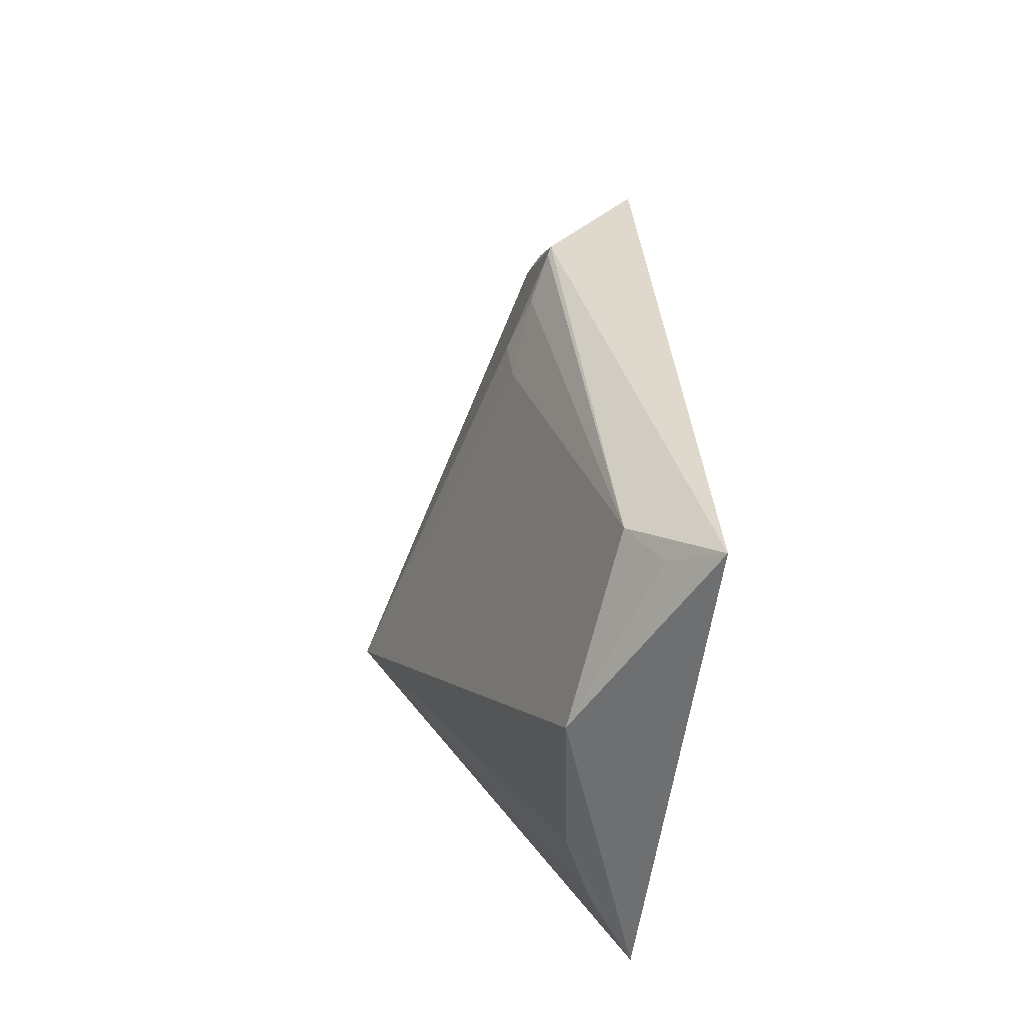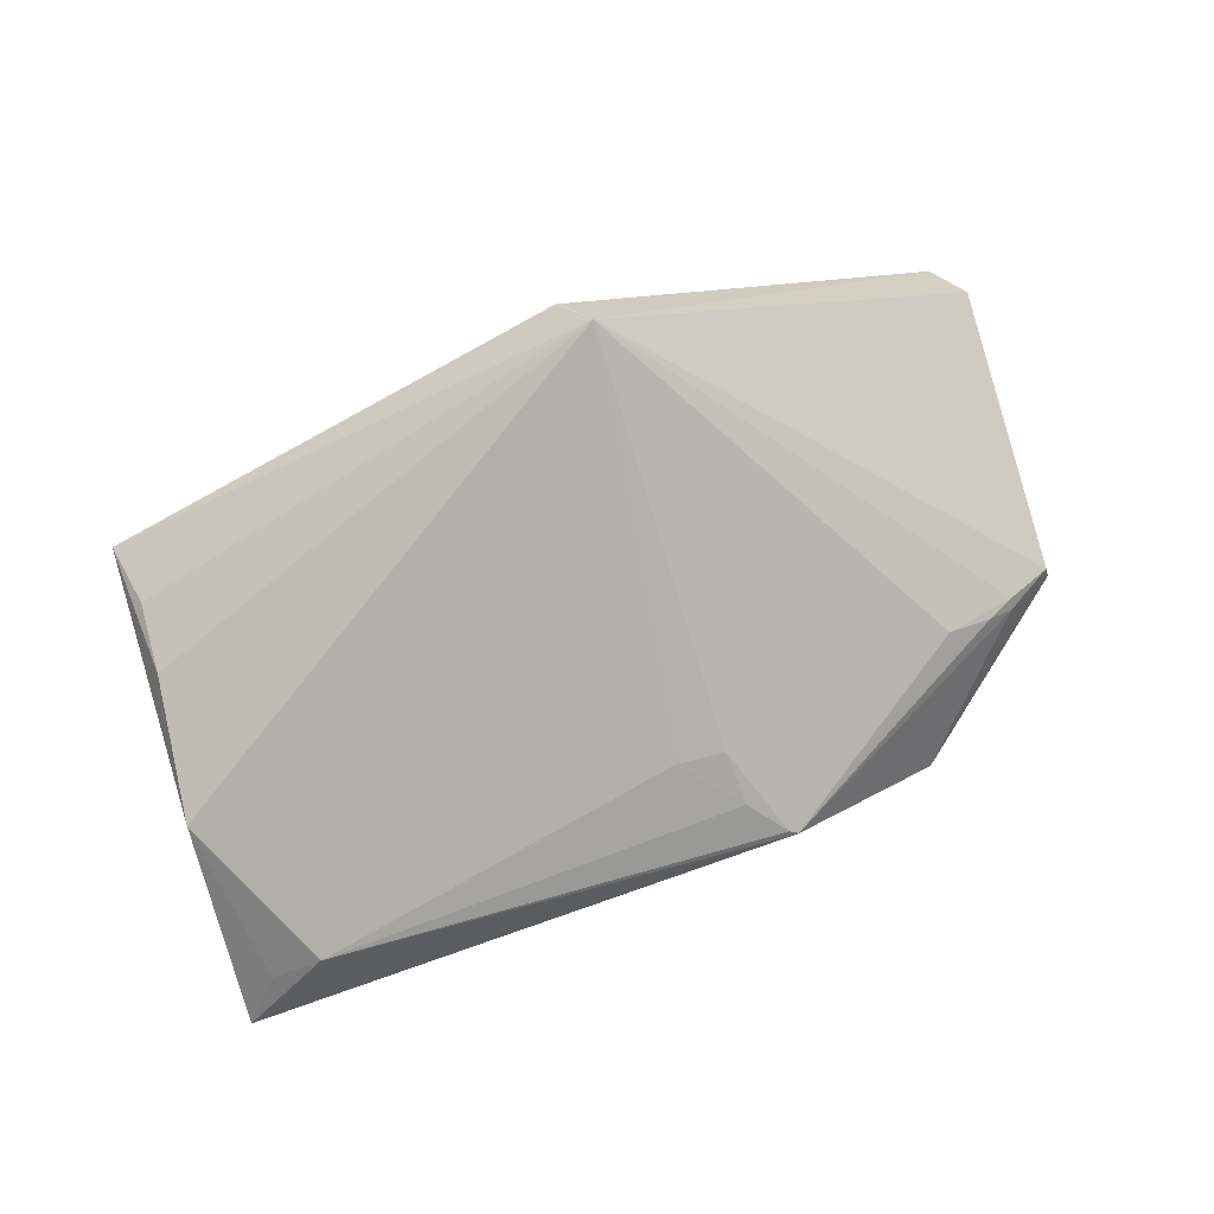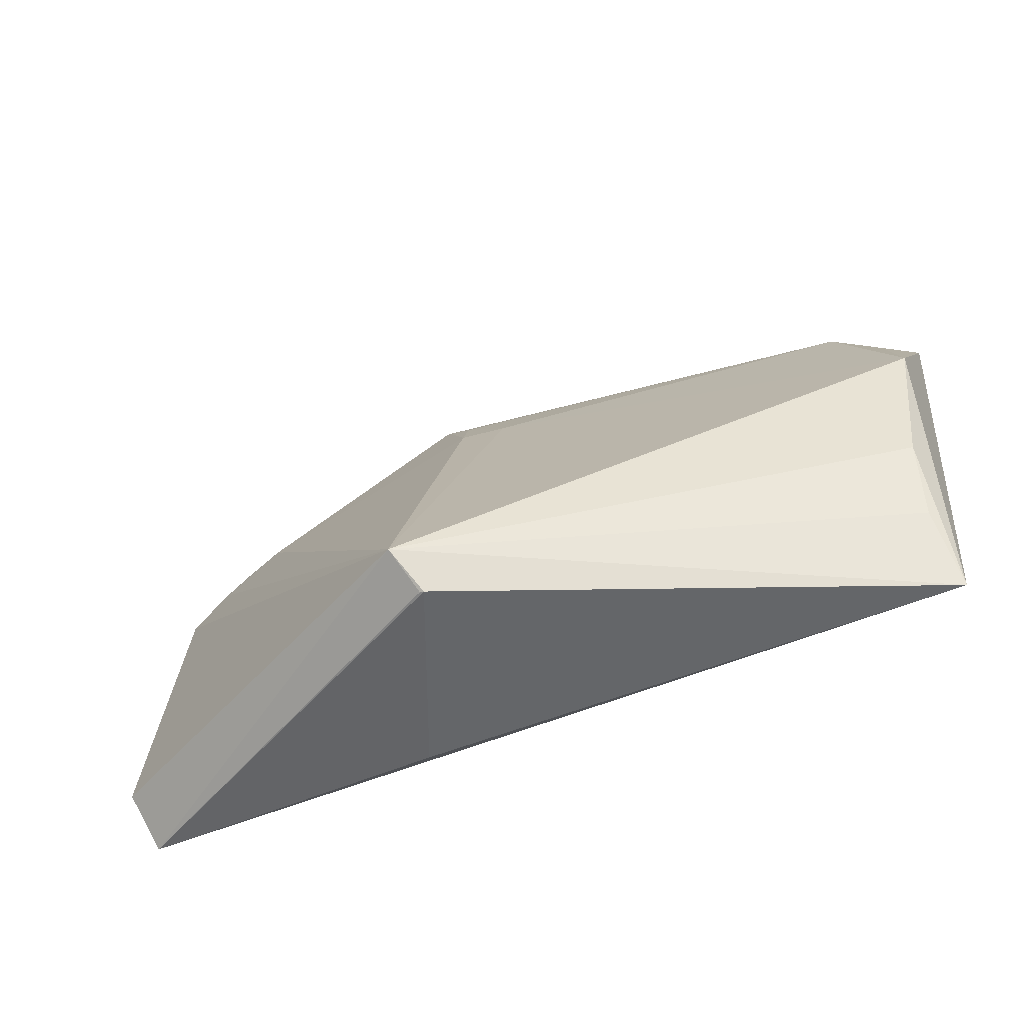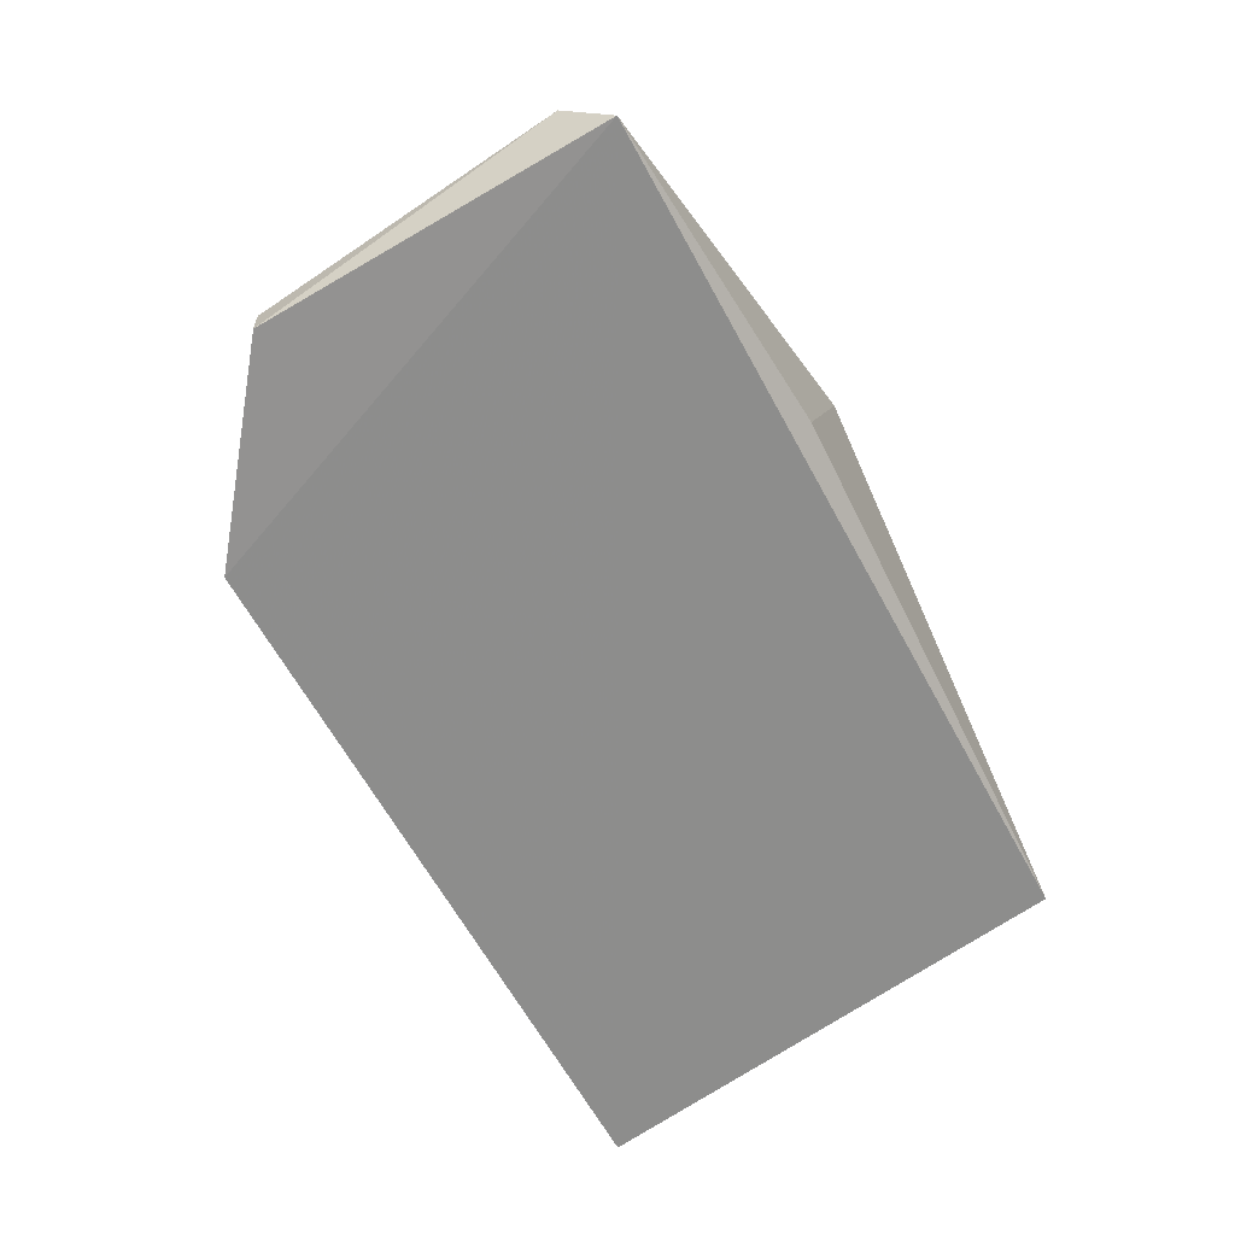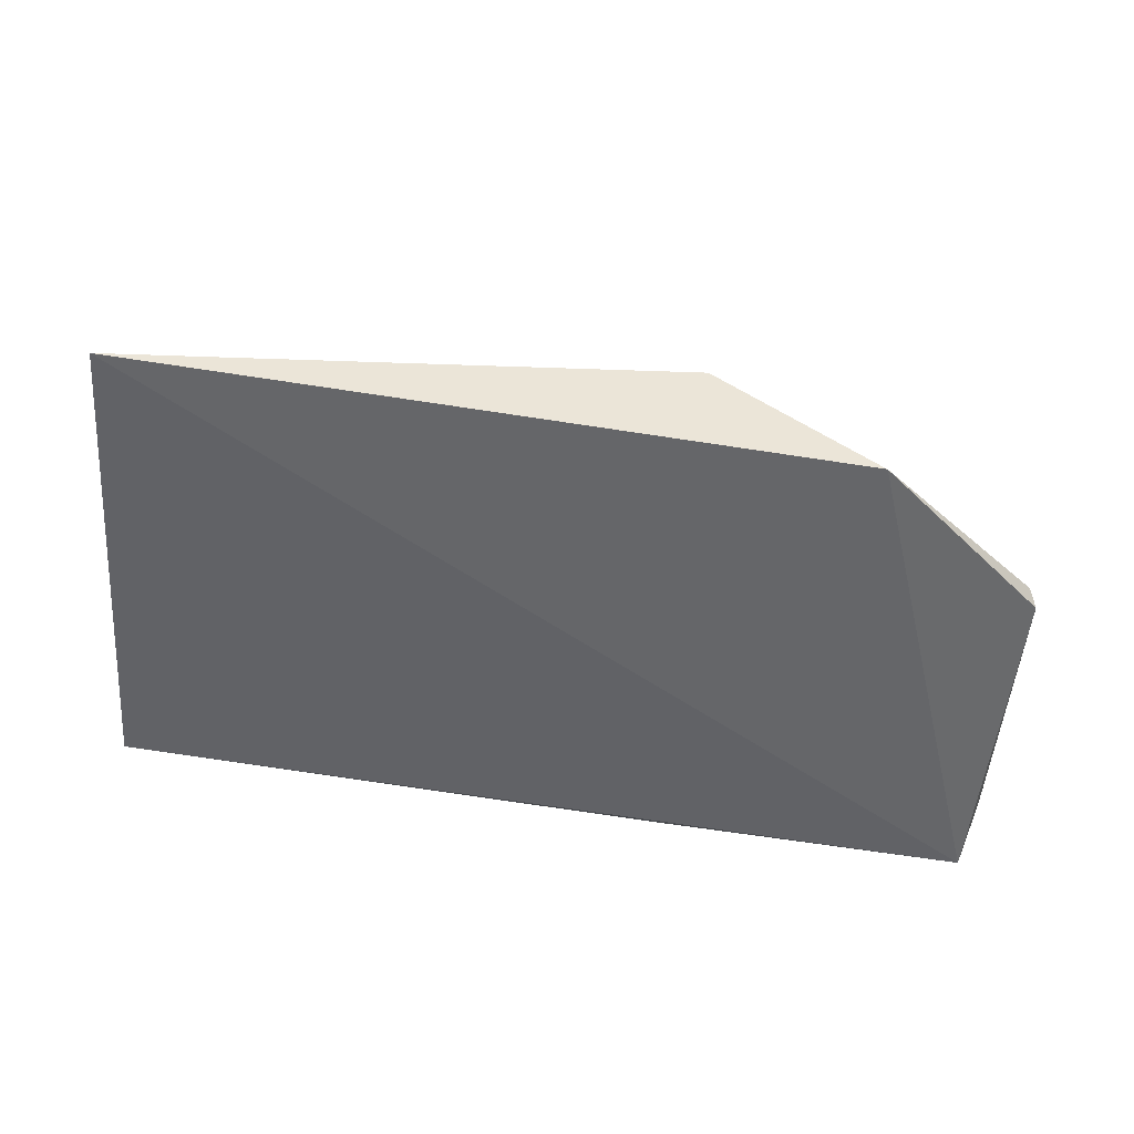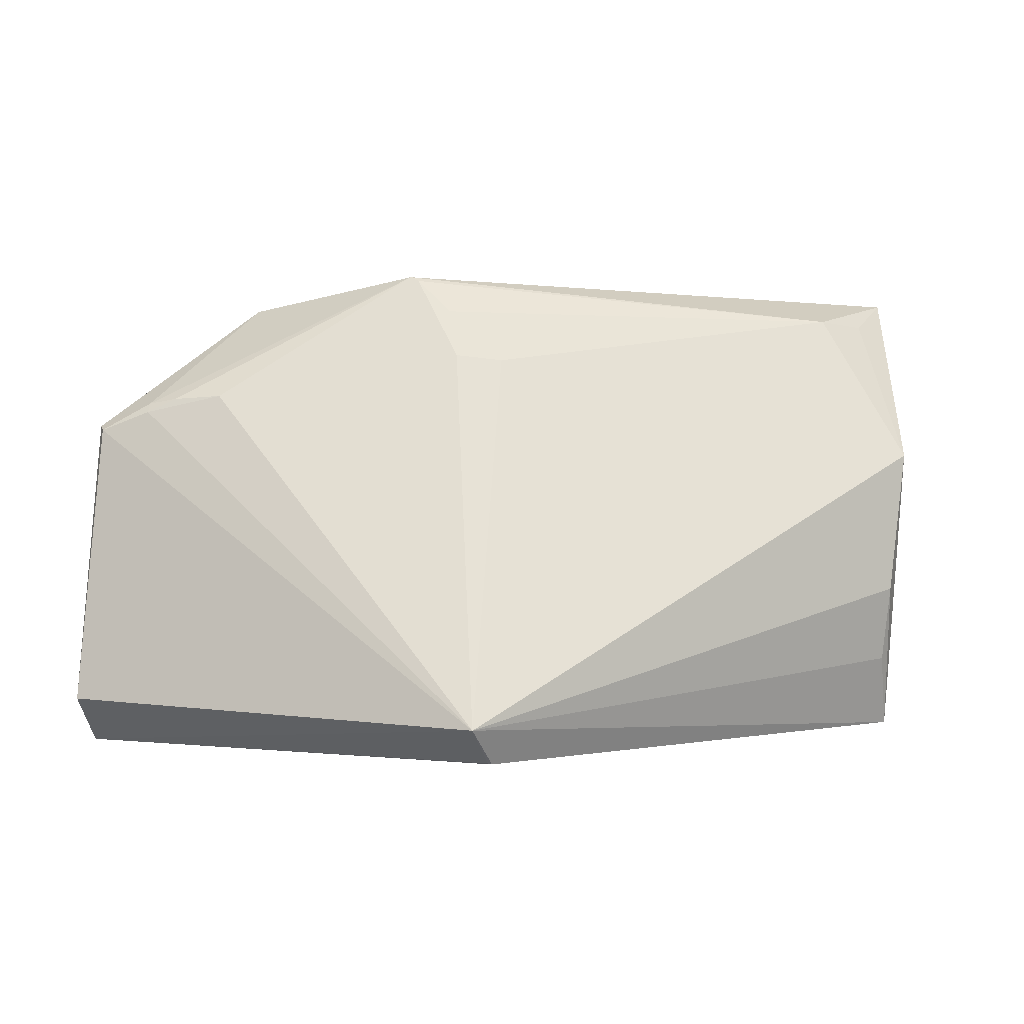
<metadata>
{"format":"obj","ext":"obj","renderer":"f3d","projection":"perspective","resolution":1024,"background":"white","views":[{"elev":33.8,"azim":83.6,"up":"+Y"},{"elev":79.6,"azim":160.7,"up":"+Z"},{"elev":-52.5,"azim":20.0,"up":"+Y"},{"elev":-63.7,"azim":-60.9,"up":"+Z"},{"elev":-58.1,"azim":173.6,"up":"+Z"},{"elev":-3.6,"azim":-9.3,"up":"+Y"}]}
</metadata>
<code>
v 0.2661 -0.02842 0.2689
v -0.2256 -0.03652 0.2392
v -0.03761 0.2464 0.2758
v 0.2773 0.2429 0.2346
v -0.01606 -0.02603 0.3956
v 0.2676 0.138 0.3066
v -0.1281 0.2322 0.2151
v -0.002361 -0.04571 0.3771
v 0.2585 0.05527 0.3041
v 0.2265 0.2257 0.2742
v -0.2233 0.1516 0.2484
v -0.004639 -0.04518 0.377
v -0.04476 -0.04339 0.2612
v 0.2573 0.01222 0.2909
v 0.2556 0.2248 0.259
v -0.01288 0.1947 0.3045
v -0.1535 0.1706 0.2756
v -0.195 0.1676 0.2545
v -0.2244 0.1541 0.222
v -0.2358 -0.01132 0.2623
v -0.01501 0.2235 0.2901
v 0.01449 0.1922 0.3044
v -0.1961 0.1619 0.2596
v -0.2246 0.1547 0.2407
v -0.03302 0.2438 0.2782
v -0.1797 0.1697 0.264
f 4 1 2
f 6 1 4
f 7 4 2
f 7 3 4
f 8 1 5
f 9 6 5
f 9 1 6
f 10 4 3
f 12 8 5
f 12 5 2
f 12 2 8
f 13 8 2
f 13 2 1
f 13 1 8
f 14 9 5
f 14 5 1
f 14 1 9
f 15 10 6
f 15 6 4
f 15 4 10
f 17 5 16
f 18 3 7
f 19 7 2
f 20 2 5
f 20 5 11
f 20 19 2
f 22 16 5
f 22 21 16
f 22 10 21
f 22 5 6
f 22 6 10
f 23 11 5
f 23 5 17
f 23 18 11
f 24 18 7
f 24 11 18
f 24 7 19
f 24 20 11
f 24 19 20
f 25 21 10
f 25 10 3
f 25 16 21
f 25 17 16
f 25 3 17
f 26 23 17
f 26 17 3
f 26 3 18
f 26 18 23

</code>
